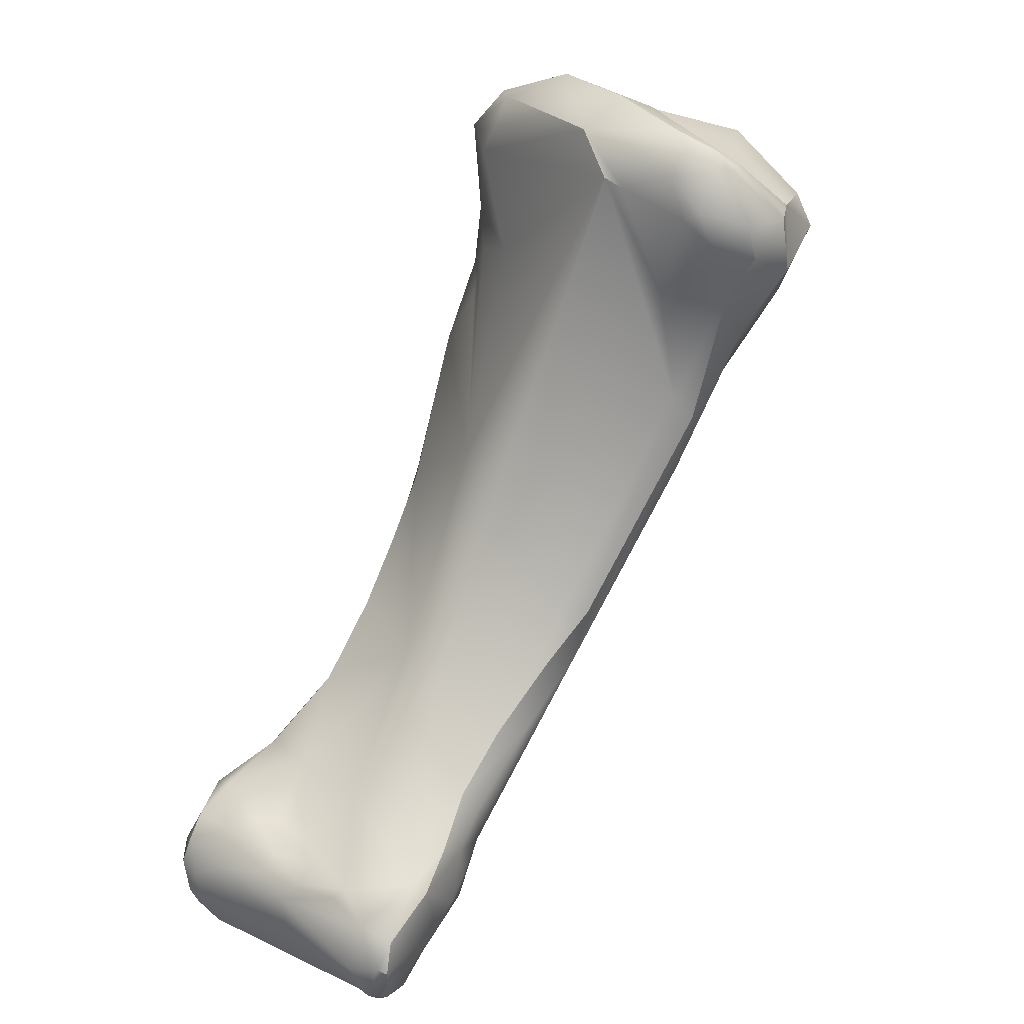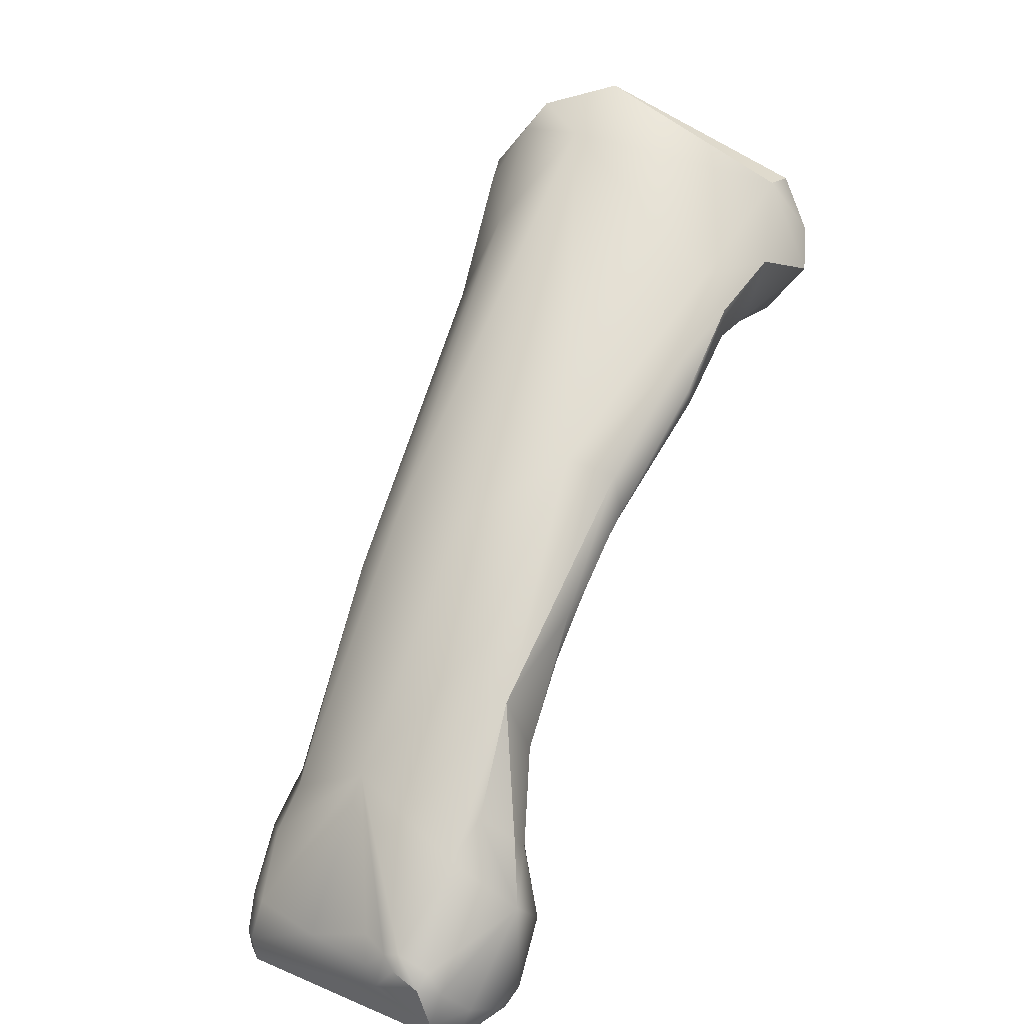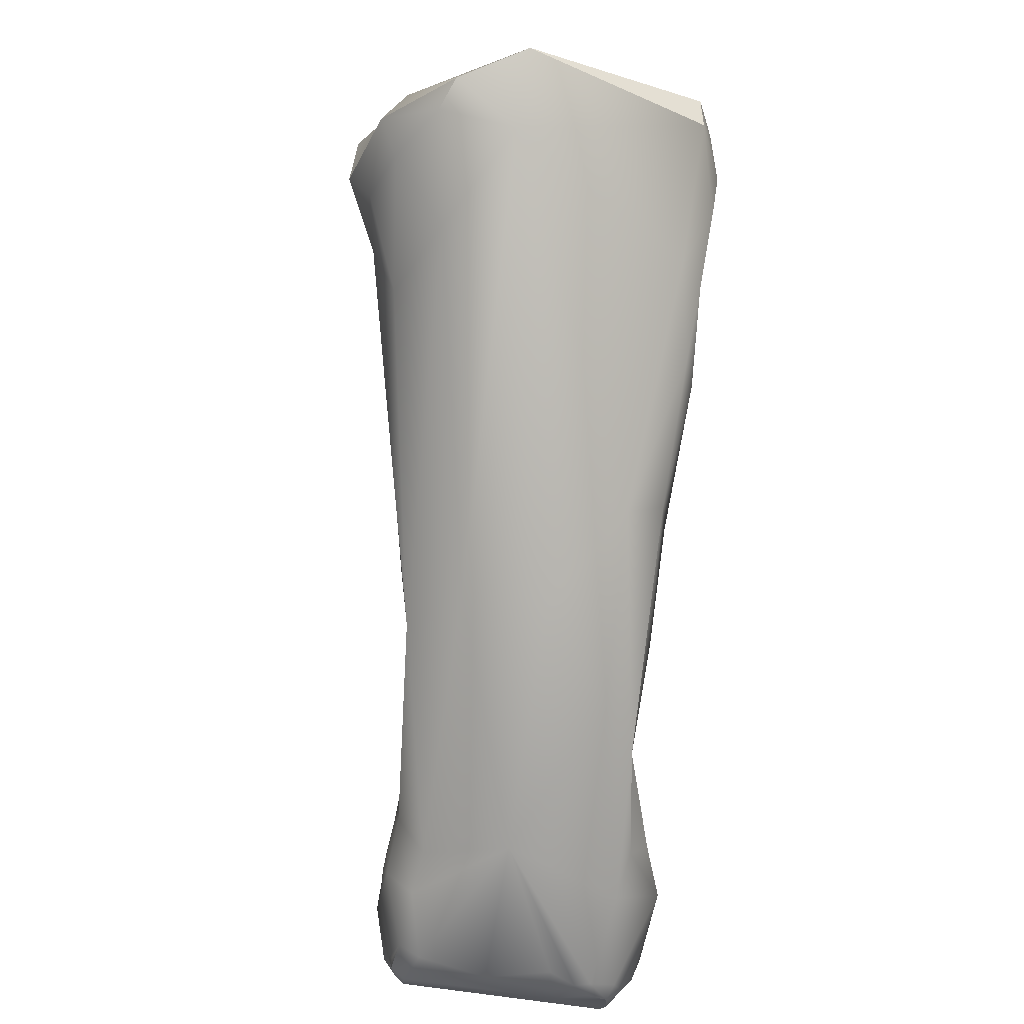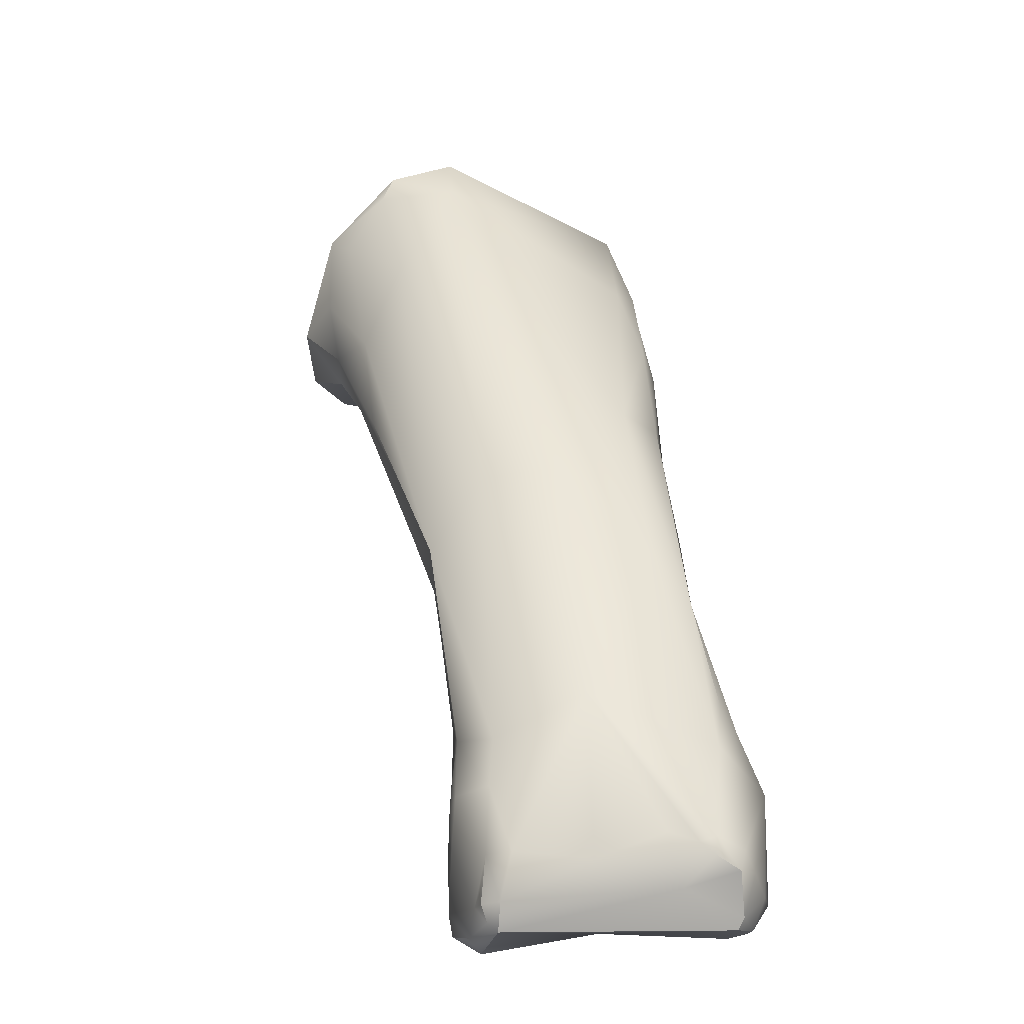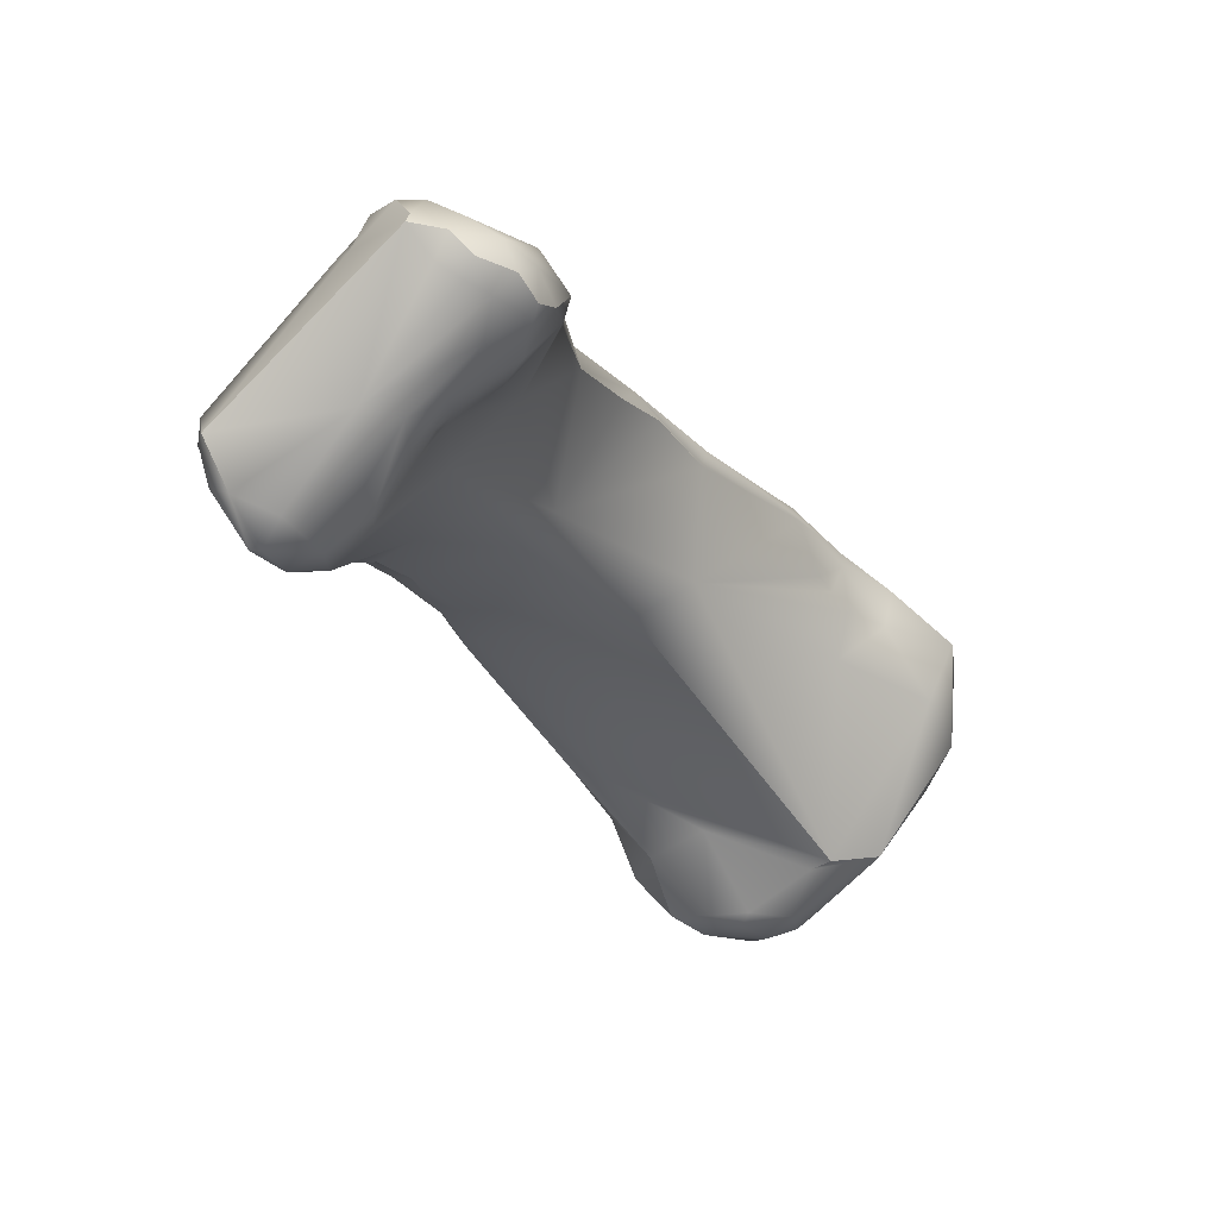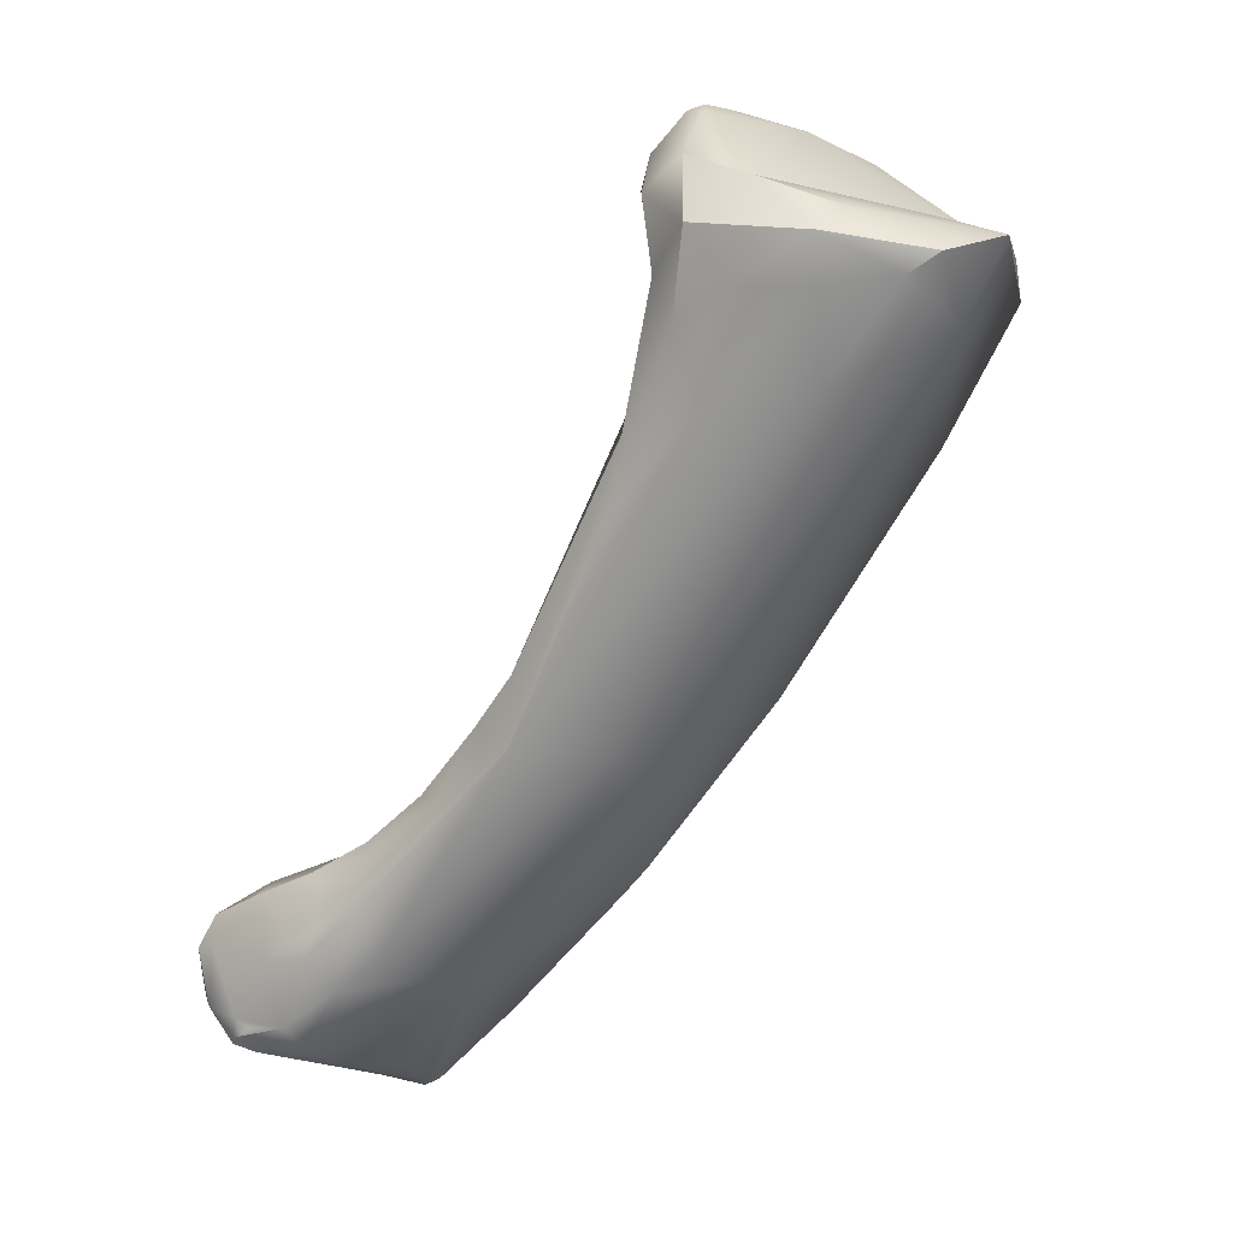
<metadata>
{"format":"obj","ext":"obj","renderer":"f3d","projection":"perspective","resolution":1024,"background":"white","views":[{"elev":42.5,"azim":33.1,"up":"+Z"},{"elev":21.5,"azim":-148.9,"up":"+Y"},{"elev":-37.4,"azim":173.6,"up":"+Z"},{"elev":-0.1,"azim":170.0,"up":"+Y"},{"elev":-75.6,"azim":-139.4,"up":"+Y"},{"elev":-10.2,"azim":125.6,"up":"+Z"}]}
</metadata>
<code>
v -254.3 -161.9 690.2
v -253.7 -178.7 673.8
v -253.6 -179.4 673.4
v -253.2 -179.6 673.4
v -254 -177.4 673.9
v -254.1 -179.1 672.9
v -253.7 -179.7 672.6
v -253.9 -179.3 671.9
v -248.9 -164.1 693.2
v -252.4 -162.8 692.4
v -250.9 -161.9 693.2
v -253.3 -159.2 690.8
v -252.9 -163.5 690.7
v -253.9 -160.8 691.1
v -253.3 -159.1 689.6
v -253.3 -163.1 688.2
v -252.8 -163.7 687.1
v -251.7 -164.2 687.8
v -253.9 -161.2 688.1
v -253.4 -163.2 686.1
v -252.8 -163.9 686.3
v -252.9 -164.1 685.6
v -253.6 -162.3 685.9
v -253.5 -164.7 683.9
v -253.6 -164.2 683.6
v -252.7 -173.1 675.8
v -253.2 -175.4 674.5
v -253.5 -175.3 674
v -251.5 -176.1 675.1
v -250.7 -179.4 673.7
v -250.5 -178.9 674.1
v -252.5 -178.9 674.2
v -252.2 -179.7 673.3
v -252 -177.7 674.4
v -251.7 -178.3 674.4
v -251.2 -177.9 674.4
v -253.5 -177.5 674.3
v -254.1 -176.4 672.7
v -253.5 -174.8 673.5
v -253 -180 672.6
v -253.3 -180.1 671.7
v -252.8 -180.1 672
v -253.2 -179.8 671
v -253.6 -179 671
v -252.6 -180.1 671.3
v -253.1 -178.2 670.2
v -252.6 -179.7 670.3
v -252.8 -179.3 670.2
v -248.6 -162.6 693.6
v -247.8 -162.1 693.2
v -247.9 -164.7 692.2
v -247.2 -164.6 692
v -252.9 -161.3 686
v -253.3 -163.3 683.8
v -250.6 -167.9 682.7
v -248.9 -169 682.2
v -252.8 -166.1 680.4
v -252.8 -167.8 680.5
v -253.1 -167.2 680.4
v -249.8 -172.6 678.1
v -248.6 -172.5 678.4
v -252.7 -170.9 677.3
v -252.9 -169.2 678.6
v -252.9 -169.5 677.6
v -247.6 -179.2 674.8
v -247.8 -179.5 674.6
v -249.3 -176.5 675.2
v -252.5 -171.2 674.7
v -250 -179.1 674.1
v -250 -178.7 674.2
v -249.8 -179.7 673.4
v -249.3 -179.3 674
v -249.3 -178.9 674.3
v -249.3 -180.1 672.5
v -250.2 -178 674.2
v -252.5 -174.9 671.8
v -252.8 -173.9 672.8
v -251.1 -178.5 670
v -250.8 -177.8 669.9
v -250.7 -177 670.2
v -252.8 -177.5 670.1
v -252.6 -178 669.8
v -251.9 -177.6 669.7
v -252 -177.1 669.9
v -251.5 -177.2 669.9
v -246.3 -163.3 693.6
v -245.6 -163.8 693.5
v -244.9 -163.3 693.3
v -244.3 -163.4 693
v -244.4 -163 692.9
v -244.8 -164 693.1
v -245.1 -164.8 691.8
v -244.6 -164.7 692.1
v -244.2 -164.7 691.2
v -245.9 -164.4 692.8
v -245.7 -164.8 689.1
v -251.7 -165.6 679.6
v -249.4 -167.2 677.2
v -247.3 -175.4 676.1
v -246.2 -174.9 676
v -251.5 -169.7 675.4
v -246.5 -179.9 674.5
v -245.6 -179.7 674.2
v -245.9 -178.1 675
v -245.5 -177.9 674.7
v -245.8 -176.5 675.2
v -249 -173.5 672.5
v -246.5 -180.6 673.2
v -245.7 -180.3 673.5
v -245.4 -180.2 673.3
v -246 -180.4 672.1
v -245.3 -179.6 673.4
v -245.6 -179.9 671.8
v -245.7 -179.1 671.4
v -246 -179.4 670.9
v -246.2 -179.6 670.8
v -248.7 -177.7 670.2
v -243.5 -163.9 691.8
v -243.2 -164 690.7
v -243 -162.7 691.4
v -243.7 -161.1 690.7
v -247.1 -158 690
v -247.7 -156.5 689.5
v -243.9 -164.2 688.9
v -243.7 -163.4 687.5
v -247.5 -157.7 687.3
v -244.7 -165.5 685.8
v -244.2 -165.3 685.2
v -244.4 -165.7 683.4
v -246 -171.3 678.5
v -245.8 -169.8 679.9
v -245.6 -170.9 678.6
v -245.2 -169.4 679.8
v -246.9 -167.6 677.7
v -246.1 -173 677.1
v -245.6 -172.2 676.8
v -245.4 -169.7 677.9
v -245.7 -174.8 675.3
v -245.6 -176 674.6
v -245.4 -176.1 673.6
v -245.3 -176.8 673.3
v -245.4 -176.3 672.9
v -246.5 -174.7 672.9
v -245.7 -174.9 674.1
v -245.3 -177.7 672.9
v -245.8 -178.7 671.2
v -246 -177.6 671.2
v -246.2 -175.9 672.1
v -245.8 -178.9 671
v -246.6 -177.5 670.7
v -246.3 -178.8 670.5
v -242.8 -162.5 689.6
v -244.3 -159 689.7
v -243.6 -159.4 689
v -245.6 -157.2 688.6
v -245.2 -157.9 688.1
v -243.4 -161.6 688
v -244.1 -159.7 687.9
v -244.3 -163 685.5
v -245.6 -160.5 685.8
v -254.3 -161.9 690.2
v -253.7 -178.7 673.8
v -253.6 -179.4 673.4
v -253.7 -179.7 672.6
v -248.9 -164.1 693.2
v -250.9 -161.9 693.2
v -253.3 -159.2 690.8
v -253.3 -159.2 690.8
v -253.3 -159.2 690.8
v -253.3 -159.2 690.8
v -253.9 -160.8 691.1
v -253.3 -159.1 689.6
v -253.9 -161.2 688.1
v -253.6 -162.3 685.9
v -252.7 -173.1 675.8
v -253.5 -174.8 673.5
v -253.3 -180.1 671.7
v -253.2 -179.8 671
v -252.6 -179.7 670.3
v -252.6 -179.7 670.3
v -252.8 -179.3 670.2
v -248.6 -162.6 693.6
v -247.9 -164.7 692.2
v -247.9 -164.7 692.2
v -252.8 -167.8 680.5
v -252.7 -170.9 677.3
v -252.9 -169.2 678.6
v -252.9 -169.5 677.6
v -252.5 -171.2 674.7
v -252.5 -171.2 674.7
v -252.6 -178 669.8
v -246.3 -163.3 693.6
v -244.9 -163.3 693.3
v -246.2 -174.9 676
v -245.6 -179.7 674.2
v -245.5 -177.9 674.7
v -245.8 -176.5 675.2
v -245.4 -180.2 673.3
v -245.4 -180.2 673.3
v -246.2 -179.6 670.8
v -246.2 -179.6 670.8
v -243.2 -164 690.7
v -243 -162.7 691.4
v -243.7 -161.1 690.7
v -243.7 -161.1 690.7
v -247.7 -156.5 689.5
v -247.7 -156.5 689.5
v -243.9 -164.2 688.9
v -244.2 -165.3 685.2
v -245.6 -170.9 678.6
v -245.2 -169.4 679.8
v -246.1 -173 677.1
v -245.4 -169.7 677.9
v -245.8 -178.9 671
v -242.8 -162.5 689.6
v -242.8 -162.5 689.6
v -243.6 -159.4 689
v -245.6 -157.2 688.6
v -245.6 -157.2 688.6
g grp1
f 10 1 13
f 13 1 16
f 3 2 6
f 2 5 6
f 4 32 163
f 32 162 163
f 32 4 33
f 37 5 162
f 5 38 6
f 6 7 3
f 6 8 7
f 7 8 41
f 40 33 4
f 163 40 4
f 164 40 163
f 8 6 38
f 177 40 164
f 87 86 9
f 87 9 95
f 13 165 10
f 165 13 51
f 49 50 11
f 166 10 9
f 166 14 10
f 11 50 12
f 167 14 166
f 13 18 51
f 10 14 1
f 16 1 19
f 161 171 15
f 173 161 15
f 15 53 173
f 171 168 15
f 51 18 55
f 13 16 18
f 17 18 16
f 20 17 16
f 19 20 16
f 23 173 53
f 21 17 20
f 18 17 55
f 21 55 17
f 55 21 22
f 21 20 22
f 22 20 24
f 22 24 55
f 24 20 174
f 20 19 174
f 174 25 24
f 25 59 24
f 24 58 55
f 59 58 24
f 54 25 23
f 57 59 25
f 57 25 54
f 64 26 62
f 29 34 36
f 36 75 29
f 29 175 27
f 26 28 27
f 74 71 33
f 30 33 71
f 30 69 31
f 32 37 162
f 30 32 33
f 35 34 37
f 37 34 29
f 37 32 35
f 35 36 34
f 32 31 35
f 31 32 30
f 36 35 75
f 75 35 31
f 5 27 28
f 5 37 27
f 5 28 38
f 27 37 29
f 38 28 39
f 38 176 77
f 26 39 28
f 40 177 42
f 177 43 45
f 41 8 178
f 178 8 44
f 40 74 33
f 40 42 74
f 42 177 45
f 8 38 44
f 42 45 74
f 47 178 48
f 178 44 48
f 179 45 43
f 74 45 179
f 44 46 48
f 38 46 44
f 38 81 46
f 46 81 82
f 78 181 191
f 48 46 82
f 180 181 78
f 49 192 50
f 86 182 9
f 52 95 9
f 52 9 183
f 184 96 52
f 166 9 182
f 50 121 12
f 184 127 96
f 127 184 56
f 23 53 54
f 56 51 55
f 60 55 58
f 97 57 54
f 53 97 54
f 56 60 61
f 56 61 131
f 55 60 56
f 59 188 58
f 185 64 63
f 59 57 64
f 57 97 68
f 175 29 60
f 67 60 29
f 61 60 67
f 175 60 186
f 60 187 186
f 63 64 62
f 60 58 187
f 26 64 189
f 57 189 64
f 101 68 97
f 102 65 66
f 73 75 70
f 73 72 65
f 73 65 75
f 65 72 66
f 67 75 65
f 29 75 67
f 189 39 26
f 176 190 77
f 101 76 68
f 66 71 102
f 108 102 71
f 31 69 70
f 72 73 69
f 70 69 73
f 72 30 71
f 69 30 72
f 71 66 72
f 74 108 71
f 75 31 70
f 101 107 76
f 76 38 77
f 68 76 77
f 116 74 179
f 78 200 180
f 107 117 80
f 117 79 80
f 76 81 38
f 76 84 81
f 81 84 82
f 78 191 83
f 84 83 82
f 107 84 76
f 78 85 79
f 85 84 107
f 83 85 78
f 84 85 83
f 79 85 80
f 107 80 85
f 88 91 89
f 87 88 86
f 193 50 192
f 88 87 91
f 89 90 193
f 90 50 193
f 90 121 50
f 95 52 92
f 95 92 93
f 91 93 118
f 91 95 93
f 52 96 92
f 94 93 92
f 92 96 94
f 91 118 89
f 94 118 93
f 91 87 95
f 204 122 169
f 97 53 126
f 98 97 126
f 131 61 130
f 135 130 61
f 97 98 101
f 104 99 67
f 104 106 99
f 100 99 106
f 197 139 138
f 61 67 99
f 135 61 99
f 135 99 100
f 197 138 194
f 107 101 98
f 102 104 65
f 104 102 103
f 103 105 104
f 195 112 196
f 112 145 196
f 67 65 104
f 105 106 104
f 196 139 197
f 139 196 141
f 140 139 141
f 145 141 196
f 108 109 102
f 109 103 102
f 109 108 111
f 74 111 108
f 116 111 74
f 110 103 109
f 198 109 111
f 195 199 112
f 113 198 111
f 113 111 201
f 112 199 113
f 145 112 114
f 112 113 114
f 113 115 114
f 149 114 115
f 114 149 146
f 117 107 150
f 113 201 115
f 200 78 151
f 117 151 78
f 115 201 151
f 79 117 78
f 118 120 89
f 119 118 94
f 119 94 124
f 120 118 202
f 89 120 90
f 90 120 121
f 202 152 120
f 202 208 152
f 215 205 203
f 154 205 215
f 204 153 122
f 170 123 172
f 206 126 15
f 122 207 169
f 126 206 155
f 153 207 122
f 218 207 153
f 96 127 124
f 124 94 96
f 125 152 208
f 15 126 53
f 160 126 156
f 160 134 126
f 128 124 127
f 208 209 125
f 129 125 209
f 125 129 159
f 131 127 56
f 159 129 137
f 134 98 126
f 127 131 133
f 133 128 127
f 213 129 209
f 211 213 209
f 137 134 160
f 131 130 132
f 132 133 131
f 213 211 210
f 130 135 132
f 136 212 194
f 136 210 212
f 136 213 210
f 213 136 144
f 194 138 136
f 136 138 144
f 143 134 137
f 107 98 134
f 138 139 144
f 139 140 144
f 142 144 140
f 140 141 142
f 141 145 142
f 144 142 148
f 137 144 143
f 144 148 143
f 107 134 143
f 114 146 147
f 146 149 147
f 142 145 147
f 114 147 145
f 150 107 148
f 148 107 143
f 142 147 148
f 150 148 147
f 214 115 151
f 214 151 147
f 117 150 151
f 147 151 150
f 216 157 217
f 205 154 153
f 154 218 153
f 155 156 126
f 217 156 219
f 158 156 217
f 125 157 216
f 125 159 157
f 157 159 158
f 157 158 217
f 160 156 158
f 158 159 160
f 159 137 160

</code>
